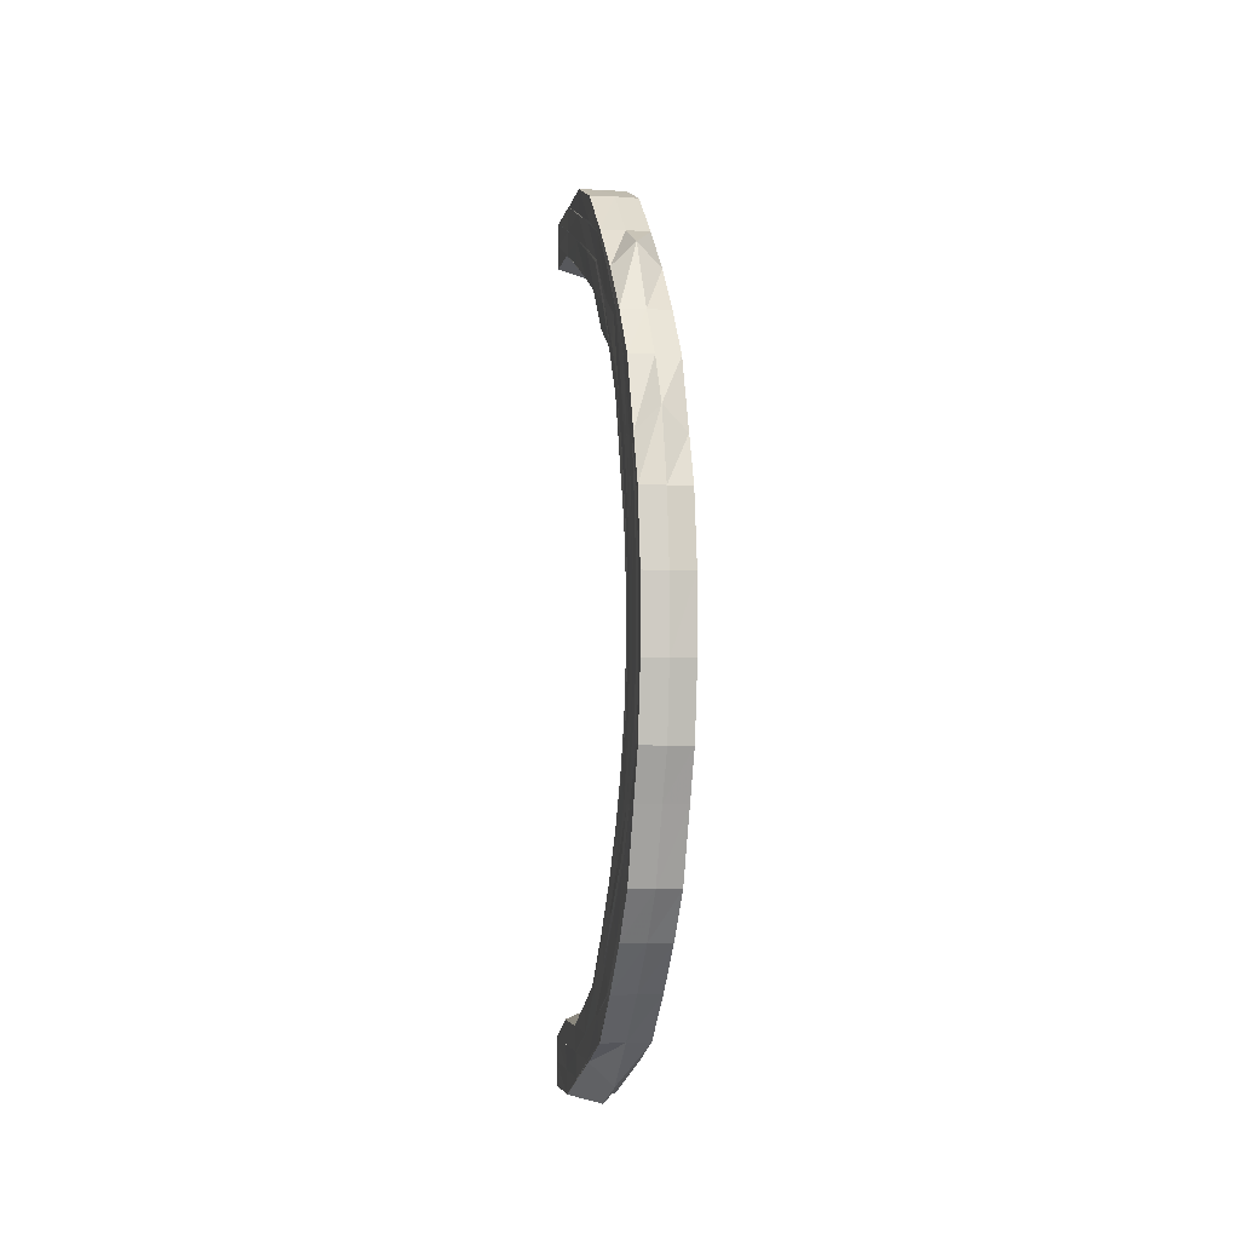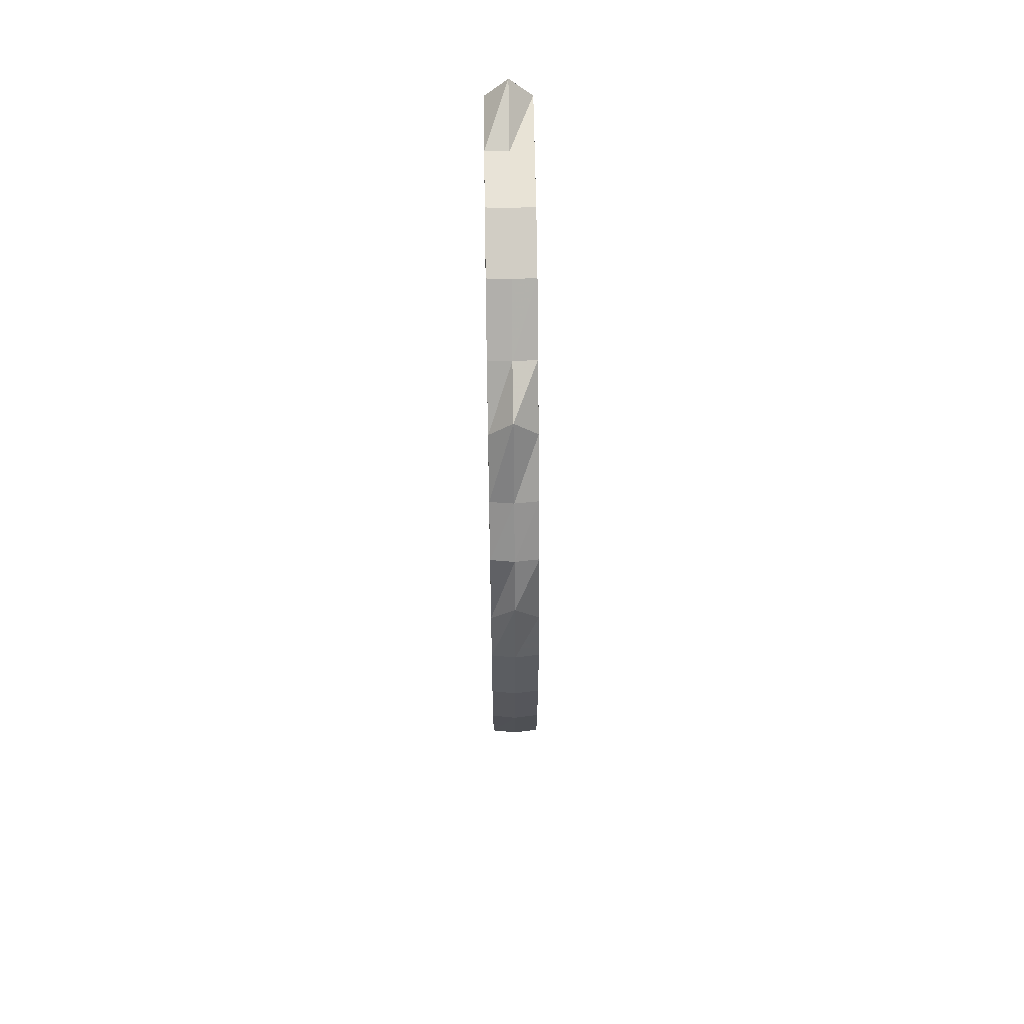
<metadata>
{"format":"obj","ext":"obj","renderer":"f3d","projection":"perspective","resolution":1024,"background":"white","views":[{"elev":-4.4,"azim":-10.3,"up":"+Y"},{"elev":62.4,"azim":-0.9,"up":"+Y"}]}
</metadata>
<code>
o 11725
v 2180 1878 7.875
v 2180 1878 7.903
v 2180 1878 7.875
v 2180 1878 7.902
v 2180 1878 7.875
v 2180 1878 7.875
v 2180 1878 7.903
v 2180 1878 7.875
v 2180 1878 7.9
v 2180 1878 7.875
v 2180 1878 7.903
v 2180 1878 7.931
v 2180 1878 7.901
v 2180 1878 7.875
v 2180 1878 7.927
v 2180 1878 7.928
v 2180 1878 7.899
v 2180 1878 7.875
v 2180 1878 7.953
v 2180 1878 7.951
v 2180 1878 7.925
v 2180 1878 7.956
v 2180 1878 7.93
v 2180 1878 7.957
v 2180 1878 7.957
v 2180 1878 7.981
v 2180 1878 7.931
v 2180 1878 7.98
v 2180 1878 7.981
v 2180 1878 7.977
v 2180 1878 8.003
v 2180 1878 8.001
v 2180 1878 8.004
v 2180 1878 8.003
v 2180 1878 8.023
v 2180 1878 8.024
v 2180 1878 7.982
v 2180 1878 8.039
v 2180 1878 8.02
v 2180 1878 8.023
v 2180 1878 8.04
v 2180 1878 7.998
v 2180 1878 8.023
v 2180 1878 8.003
v 2180 1878 8.039
v 2180 1878 8.039
v 2180 1878 8.023
v 2180 1878 8.039
v 2180 1877 8.051
v 2180 1878 8.023
v 2180 1878 8.003
v 2180 1878 8.02
v 2180 1878 7.981
v 2180 1878 7.957
v 2180 1878 7.981
v 2180 1878 8.003
v 2180 1878 7.957
v 2180 1878 7.931
v 2180 1878 7.957
v 2180 1878 7.981
v 2180 1878 7.931
v 2180 1878 7.957
v 2180 1878 7.931
v 2180 1878 7.903
v 2180 1878 7.931
v 2180 1878 7.875
v 2180 1878 7.903
v 2180 1878 7.93
v 2180 1878 7.956
v 2180 1878 7.931
v 2180 1878 7.903
v 2180 1878 7.957
v 2180 1878 7.903
v 2180 1878 7.953
v 2180 1878 7.928
v 2180 1878 7.902
v 2180 1878 7.875
v 2180 1878 7.901
v 2180 1878 7.927
v 2180 1878 7.951
v 2180 1878 7.875
v 2180 1878 7.875
v 2180 1878 7.899
v 2180 1878 7.899
v 2180 1878 7.923
v 2180 1878 7.948
v 2180 1878 7.925
v 2180 1878 7.9
v 2180 1878 7.875
v 2180 1878 7.923
v 2180 1878 7.923
v 2180 1878 7.945
v 2180 1878 7.946
v 2180 1878 7.945
v 2180 1878 7.966
v 2180 1878 7.968
v 2180 1878 7.985
v 2180 1878 7.966
v 2180 1878 7.97
v 2180 1878 7.987
v 2180 1878 8.001
v 2180 1878 7.985
v 2180 1878 7.974
v 2180 1878 7.99
v 2180 1878 8.004
v 2180 1878 8.015
v 2180 1878 8.001
v 2180 1878 7.977
v 2180 1878 7.994
v 2180 1878 8.007
v 2180 1878 8.017
v 2180 1878 8.015
v 2180 1877 8.025
v 2180 1878 7.98
v 2180 1878 7.981
v 2180 1878 7.998
v 2180 1878 8.001
v 2180 1878 8.003
v 2180 1878 8.012
v 2180 1878 8.016
v 2180 1878 8.027
v 2180 1878 8.022
v 2180 1878 8.032
v 2180 1877 8.028
v 2180 1877 8.025
v 2180 1877 8.033
v 2180 1877 8.038
v 2180 1877 8.032
v 2180 1877 8.035
v 2180 1877 8.036
v 2180 1877 8.032
v 2180 1877 8.04
v 2180 1877 8.039
v 2180 1877 8.036
v 2180 1877 8.036
v 2180 1877 8.032
v 2180 1877 8.039
v 2180 1877 8.036
v 2180 1877 8.044
v 2180 1877 8.046
v 2180 1877 8.044
v 2180 1877 8.05
v 2180 1877 8.043
v 2180 1877 8.051
v 2180 1877 8.035
v 2180 1877 8.032
v 2180 1877 8.025
v 2180 1878 8.036
v 2180 1878 8.039
v 2180 1878 8.023
v 2180 1877 8.048
v 2180 1877 8.051
v 2180 1877 8.056
v 2180 1877 8.051
v 2180 1877 8.055
v 2180 1877 8.059
v 2180 1877 8.05
v 2180 1877 8.06
v 2180 1878 8.052
v 2180 1878 8.039
v 2180 1877 8.06
v 2180 1877 8.051
v 2180 1878 8.036
v 2180 1877 8.048
v 2180 1877 8.059
v 2180 1877 8.063
v 2180 1877 8.059
v 2180 1877 8.051
v 2180 1878 8.016
v 2180 1878 8.032
v 2180 1877 8.051
v 2180 1877 8.059
v 2180 1878 8.012
v 2180 1878 7.994
v 2180 1878 7.974
v 2180 1878 7.948
v 2180 1878 7.97
v 2180 1878 7.99
v 2180 1878 7.923
v 2180 1878 7.899
v 2180 1878 7.946
v 2180 1878 7.923
v 2180 1878 7.899
v 2180 1878 7.875
v 2180 1878 7.922
v 2180 1878 7.875
v 2180 1878 7.899
v 2180 1878 7.875
v 2180 1878 7.945
v 2180 1878 7.923
v 2180 1878 7.923
v 2180 1878 7.899
v 2180 1878 7.968
v 2180 1878 7.966
v 2180 1878 7.945
v 2180 1878 7.944
v 2180 1878 7.945
v 2180 1878 7.923
v 2180 1878 7.945
v 2180 1878 7.966
v 2180 1878 7.965
v 2180 1878 7.966
v 2180 1878 7.985
v 2180 1878 7.966
v 2180 1878 7.987
v 2180 1878 7.985
v 2180 1878 8.007
v 2180 1878 8.004
v 2180 1878 8.001
v 2180 1878 7.985
v 2180 1878 7.984
v 2180 1878 7.985
v 2180 1878 8.001
v 2180 1878 8
v 2180 1878 8.001
v 2180 1878 8.015
v 2180 1878 8.001
v 2180 1878 8.017
v 2180 1878 8.015
v 2180 1878 8.022
v 2180 1878 8.027
v 2180 1877 8.043
v 2180 1877 8.038
v 2180 1877 8.033
v 2180 1877 8.028
v 2180 1878 8.015
v 2180 1877 8.025
v 2180 1877 8.056
v 2180 1877 8.059
v 2180 1877 8.051
v 2180 1877 8.063
v 2180 1877 8.046
v 2180 1877 8.06
v 2180 1877 8.063
v 2180 1877 8.063
v 2180 1877 8.04
v 2180 1877 8.055
v 2180 1877 8.05
v 2180 1877 8.035
v 2180 1877 8.025
v 2180 1877 8.044
v 2180 1877 8.032
v 2180 1877 8.06
v 2180 1877 8.063
v 2180 1877 8.055
v 2180 1877 8.059
v 2180 1877 8.05
v 2180 1877 8.056
v 2180 1877 8.051
v 2180 1877 8.059
v 2180 1877 8.051
v 2180 1877 8.048
v 2180 1877 8.039
v 2180 1877 8.051
v 2180 1877 8.023
v 2180 1877 8.036
v 2180 1877 8.039
v 2180 1877 8.043
v 2180 1877 8.046
v 2180 1877 8.032
v 2180 1877 8.038
v 2180 1877 8.044
v 2180 1877 8.04
v 2180 1877 8.02
v 2180 1877 8.023
v 2180 1877 8.003
v 2180 1877 8.039
v 2180 1877 8.032
v 2180 1877 8.036
v 2180 1877 8.039
v 2180 1877 8.036
v 2180 1877 8.036
v 2180 1877 8.035
v 2180 1877 8.032
v 2180 1877 8.036
v 2180 1877 8.033
v 2180 1877 8.028
v 2180 1877 8.025
v 2180 1877 8.032
v 2180 1877 8.027
v 2180 1877 8.022
v 2180 1877 8.016
v 2180 1877 8.017
v 2180 1877 8.015
v 2180 1877 8.025
v 2180 1877 8.012
v 2180 1877 8.007
v 2180 1877 8.004
v 2180 1877 8.015
v 2180 1877 8.001
v 2180 1877 8.001
v 2180 1877 8.003
v 2180 1877 7.981
v 2180 1877 7.998
v 2180 1877 7.98
v 2180 1877 7.981
v 2180 1877 7.994
v 2180 1877 7.977
v 2180 1877 7.957
v 2180 1877 7.957
v 2180 1877 7.931
v 2180 1877 7.957
v 2180 1877 7.982
v 2180 1877 7.956
v 2180 1877 7.931
v 2180 1877 7.931
v 2180 1877 7.93
v 2180 1877 7.903
v 2180 1877 7.931
v 2180 1877 7.903
v 2180 1877 7.903
v 2180 1877 7.875
v 2180 1877 7.931
v 2180 1877 7.903
v 2180 1877 7.931
v 2180 1877 7.931
v 2180 1877 7.957
v 2180 1877 7.875
v 2180 1877 7.903
v 2180 1877 7.903
v 2180 1877 7.902
v 2180 1877 7.875
v 2180 1877 7.93
v 2180 1877 7.957
v 2180 1877 7.956
v 2180 1877 7.928
v 2180 1877 7.957
v 2180 1877 7.981
v 2180 1877 7.981
v 2180 1877 8.003
v 2180 1877 7.981
v 2180 1877 7.957
v 2180 1877 7.98
v 2180 1877 8.003
v 2180 1877 7.981
v 2180 1877 8.004
v 2180 1877 8.003
v 2180 1877 8.023
v 2180 1877 7.953
v 2180 1877 7.927
v 2180 1877 7.901
v 2180 1877 7.9
v 2180 1877 7.875
v 2180 1877 7.951
v 2180 1877 7.925
v 2180 1877 7.977
v 2180 1877 8.001
v 2180 1877 8.003
v 2180 1877 8.024
v 2180 1877 8.023
v 2180 1877 8.039
v 2180 1877 8.023
v 2180 1877 8.02
v 2180 1877 8.039
v 2180 1877 8.023
v 2180 1877 8.04
v 2180 1877 8.039
v 2180 1877 8.051
v 2180 1877 7.998
v 2180 1877 7.974
v 2180 1877 8.016
v 2180 1877 7.948
v 2180 1877 7.994
v 2180 1877 7.97
v 2180 1877 7.923
v 2180 1877 7.899
v 2180 1877 7.946
v 2180 1877 7.923
v 2180 1877 7.899
v 2180 1877 7.899
v 2180 1877 7.875
v 2180 1877 7.922
v 2180 1877 7.899
v 2180 1877 7.945
v 2180 1877 7.923
v 2180 1877 7.923
v 2180 1877 7.945
v 2180 1877 7.966
v 2180 1877 7.968
v 2180 1877 7.945
v 2180 1877 7.944
v 2180 1877 7.966
v 2180 1877 7.923
v 2180 1877 7.923
v 2180 1877 7.899
v 2180 1877 7.945
v 2180 1877 7.875
v 2180 1877 7.875
v 2180 1877 7.875
v 2180 1877 7.875
v 2180 1877 7.875
v 2180 1877 7.875
v 2180 1877 7.875
v 2180 1877 7.875
v 2180 1877 7.875
v 2180 1877 7.9
v 2180 1877 7.902
v 2180 1877 7.903
v 2180 1877 7.875
v 2180 1877 7.928
v 2180 1877 7.953
v 2180 1877 7.927
v 2180 1877 7.901
v 2180 1877 7.875
v 2180 1877 7.951
v 2180 1877 7.925
v 2180 1877 7.948
v 2180 1877 7.974
v 2180 1877 7.97
v 2180 1877 7.99
v 2180 1877 7.987
v 2180 1877 8.001
v 2180 1877 7.985
v 2180 1877 7.968
v 2180 1877 7.985
v 2180 1877 7.966
v 2180 1877 7.946
v 2180 1877 7.945
v 2180 1877 7.966
v 2180 1877 7.923
v 2180 1877 7.923
v 2180 1877 7.945
v 2180 1877 7.899
v 2180 1877 7.899
v 2180 1877 7.875
v 2180 1877 7.965
v 2180 1877 7.966
v 2180 1877 7.985
v 2180 1877 7.966
v 2180 1877 7.984
v 2180 1877 8.001
v 2180 1877 7.985
v 2180 1877 7.985
v 2180 1877 8
v 2180 1877 8.015
v 2180 1877 8.001
v 2180 1877 8.001
v 2180 1877 8.015
v 2180 1877 8.014
v 2180 1877 8.025
v 2180 1877 8.015
v 2180 1877 8.025
v 2180 1877 8.024
v 2180 1877 8.032
v 2180 1877 8.025
v 2180 1877 8.032
v 2180 1877 8.031
v 2180 1877 8.036
v 2180 1877 8.036
v 2180 1877 8.035
v 2180 1877 8.036
v 2180 1877 8.036
v 2180 1877 8.035
v 2180 1877 8.032
v 2180 1877 8.032
v 2180 1877 8.031
v 2180 1877 8.025
v 2180 1877 8.025
v 2180 1877 8.024
v 2180 1878 8.015
v 2180 1878 8.014
v 2180 1877 8.064
v 2180 1877 8.063
v 2180 1877 8.063
v 2180 1877 8.063
v 2180 1877 8.064
v 2180 1877 8.063
v 2180 1877 8.059
v 2180 1877 8.063
v 2180 1877 8.06
v 2180 1877 8.059
v 2180 1877 8.051
v 2180 1877 8.059
v 2180 1877 8.052
v 2180 1877 8.051
v 2180 1877 8.039
v 2180 1877 8.036
v 2180 1877 8.048
v 2180 1877 8.051
v 2180 1877 8.059
v 2180 1877 8.032
v 2180 1877 8.012
v 2180 1877 8.043
v 2180 1877 7.99
v 2180 1877 8.027
v 2180 1877 8.007
v 2180 1877 7.987
v 2180 1877 7.985
v 2180 1877 8.004
v 2180 1877 8.001
v 2180 1877 8.022
v 2180 1877 8.017
v 2180 1877 8.015
v 2180 1877 8.038
v 2180 1877 8.033
v 2180 1877 8.028
v 2180 1877 8.04
v 2180 1877 8.046
v 2180 1877 8.055
v 2180 1877 8.051
v 2180 1877 8.063
v 2180 1877 8.059
v 2180 1877 8.06
v 2180 1877 8.063
v 2180 1877 8.056
v 2180 1878 7.875
v 2180 1878 7.875
v 2180 1878 7.875
v 2180 1878 7.875
v 2180 1878 7.875
v 2180 1878 7.875
v 2180 1878 7.875
v 2180 1878 7.875
f 1 2 3
f 3 4 5
f 6 7 1
f 7 2 8
f 5 9 10
f 11 12 2
f 13 9 14
f 13 15 9
f 16 15 13
f 10 17 18
f 16 19 15
f 19 20 15
f 15 20 21
f 22 19 16
f 23 22 16
f 24 22 23
f 25 26 22
f 27 25 23
f 22 28 19
f 29 28 22
f 28 30 19
f 19 30 20
f 29 31 28
f 28 32 30
f 31 32 28
f 33 31 29
f 34 35 32
f 33 36 31
f 37 33 29
f 35 38 39
f 40 39 32
f 36 41 40
f 32 39 42
f 32 42 30
f 36 43 44
f 41 45 43
f 46 41 36
f 47 48 36
f 48 49 41
f 50 36 33
f 51 50 33
f 51 33 37
f 52 50 51
f 37 53 54
f 55 56 37
f 57 54 58
f 59 55 57
f 57 37 24
f 60 37 57
f 12 59 61
f 62 57 61
f 61 57 63
f 61 63 64
f 2 61 64
f 65 61 2
f 2 64 66
f 67 4 66
f 63 23 67
f 67 23 4
f 68 69 65
f 68 70 71
f 69 72 70
f 73 68 7
f 74 69 68
f 75 68 73
f 75 74 68
f 76 75 73
f 76 73 77
f 78 76 77
f 79 75 76
f 78 79 76
f 80 74 75
f 79 80 75
f 81 78 6
f 82 83 81
f 84 85 83
f 86 80 79
f 87 79 78
f 87 86 79
f 88 87 78
f 88 78 89
f 83 88 89
f 83 90 88
f 90 87 88
f 91 90 83
f 85 92 90
f 90 93 87
f 93 86 87
f 94 93 90
f 92 95 93
f 93 96 86
f 95 97 96
f 98 96 93
f 96 99 86
f 86 99 80
f 96 100 99
f 97 101 100
f 102 100 96
f 99 103 80
f 80 103 74
f 100 104 99
f 99 104 103
f 100 105 104
f 101 106 105
f 107 105 100
f 103 108 74
f 74 108 69
f 104 109 103
f 103 109 108
f 105 110 104
f 104 110 109
f 105 111 110
f 112 111 105
f 106 113 111
f 108 114 69
f 69 114 62
f 114 115 72
f 108 116 114
f 109 116 108
f 116 117 114
f 117 118 115
f 114 117 60
f 109 119 116
f 110 119 109
f 116 120 117
f 119 120 116
f 120 52 117
f 117 52 51
f 119 121 120
f 110 122 119
f 122 121 119
f 111 122 110
f 121 123 120
f 120 123 52
f 111 124 122
f 125 124 111
f 122 126 121
f 124 126 122
f 121 127 123
f 126 127 121
f 113 128 124
f 124 129 126
f 128 130 129
f 131 129 124
f 129 132 126
f 126 132 127
f 129 133 132
f 130 134 133
f 135 133 129
f 134 136 137
f 138 137 133
f 133 139 132
f 133 137 139
f 132 139 140
f 132 140 127
f 137 141 139
f 139 142 140
f 139 141 142
f 127 140 143
f 127 143 123
f 140 142 144
f 140 144 143
f 137 145 141
f 146 145 137
f 136 147 145
f 123 143 148
f 123 148 52
f 52 148 50
f 148 149 150
f 143 151 148
f 151 152 149
f 148 151 46
f 143 144 151
f 144 153 151
f 151 153 154
f 144 155 153
f 142 155 144
f 153 156 154
f 142 157 155
f 141 157 142
f 155 158 153
f 153 158 156
f 154 156 159
f 154 159 41
f 41 159 160
f 156 161 159
f 159 162 160
f 159 161 162
f 160 162 163
f 160 163 39
f 162 164 163
f 165 166 161
f 161 167 168
f 39 163 169
f 39 169 42
f 163 170 169
f 163 164 170
f 171 172 164
f 169 170 173
f 42 169 174
f 169 173 174
f 42 174 175
f 30 42 175
f 30 175 20
f 20 175 176
f 20 176 21
f 175 174 177
f 175 177 176
f 174 173 178
f 174 178 177
f 21 176 179
f 21 179 180
f 180 179 17
f 176 181 179
f 176 177 181
f 179 182 17
f 179 181 182
f 17 182 183
f 17 183 184
f 182 185 183
f 184 183 186
f 183 187 186
f 183 185 187
f 184 186 188
f 181 189 190
f 185 191 192
f 177 193 181
f 193 194 189
f 181 193 195
f 177 178 193
f 195 196 185
f 196 197 191
f 185 196 91
f 198 199 185
f 199 200 196
f 201 202 197
f 200 203 201
f 196 201 94
f 204 201 196
f 193 205 204
f 178 205 193
f 205 206 194
f 178 207 205
f 173 207 178
f 207 208 205
f 208 209 206
f 205 208 210
f 210 211 201
f 201 211 98
f 211 212 202
f 203 213 211
f 214 215 212
f 213 216 214
f 211 214 102
f 217 214 211
f 208 218 217
f 218 219 209
f 220 218 208
f 207 220 208
f 221 220 207
f 173 221 207
f 170 221 173
f 170 222 221
f 164 222 170
f 221 223 220
f 222 223 221
f 220 224 218
f 223 224 220
f 224 225 218
f 218 225 226
f 225 227 219
f 164 228 222
f 229 228 164
f 222 230 223
f 228 230 222
f 172 231 228
f 230 232 223
f 223 232 224
f 228 233 230
f 231 234 233
f 235 233 228
f 232 236 224
f 224 236 225
f 230 237 232
f 233 237 230
f 232 238 236
f 237 238 232
f 236 239 225
f 225 239 240
f 238 241 236
f 236 241 239
f 239 242 227
f 233 243 237
f 244 243 233
f 237 245 238
f 243 245 237
f 234 246 243
f 245 247 238
f 238 247 241
f 243 248 245
f 246 249 248
f 250 248 243
f 248 251 245
f 245 251 247
f 248 252 251
f 249 253 252
f 254 252 248
f 253 255 256
f 257 256 252
f 252 258 251
f 252 256 258
f 251 258 259
f 251 259 247
f 256 260 258
f 258 261 259
f 258 260 261
f 247 259 262
f 247 262 241
f 259 261 263
f 259 263 262
f 256 264 260
f 265 264 256
f 255 266 264
f 241 262 267
f 241 267 239
f 239 267 268
f 267 269 242
f 262 270 267
f 270 271 269
f 262 263 270
f 267 270 272
f 263 273 270
f 273 274 271
f 270 273 275
f 263 276 273
f 261 276 263
f 276 277 273
f 277 278 274
f 273 277 279
f 261 280 276
f 260 280 261
f 276 281 277
f 280 281 276
f 260 282 280
f 281 283 277
f 283 284 278
f 277 283 285
f 264 282 260
f 280 286 281
f 282 286 280
f 281 287 283
f 286 287 281
f 287 288 283
f 283 288 289
f 288 290 284
f 264 291 282
f 292 291 264
f 266 293 291
f 291 294 282
f 282 294 286
f 291 295 294
f 296 295 291
f 294 297 286
f 286 297 287
f 295 298 294
f 294 298 297
f 296 299 295
f 300 301 299
f 302 299 296
f 303 302 296
f 299 304 295
f 295 304 298
f 299 305 304
f 306 305 299
f 305 307 304
f 306 308 305
f 309 310 307
f 311 308 306
f 311 312 308
f 313 311 306
f 308 314 315
f 313 316 317
f 308 318 319
f 320 311 313
f 321 322 320
f 321 320 323
f 323 320 313
f 323 313 324
f 324 313 302
f 324 302 303
f 325 323 324
f 326 323 325
f 325 327 328
f 303 329 330
f 331 332 303
f 333 328 334
f 333 325 335
f 335 303 336
f 336 303 292
f 337 331 336
f 336 330 338
f 339 325 333
f 339 326 325
f 340 326 339
f 340 341 326
f 342 341 340
f 342 343 341
f 344 340 339
f 345 340 344
f 346 339 333
f 344 339 346
f 346 333 347
f 347 333 348
f 348 336 349
f 349 336 265
f 347 334 350
f 349 338 351
f 352 337 349
f 353 350 354
f 353 347 355
f 355 349 356
f 356 349 257
f 357 352 356
f 356 351 358
f 359 347 353
f 359 346 347
f 360 346 359
f 360 344 346
f 361 359 353
f 362 344 360
f 362 345 344
f 363 360 359
f 363 359 361
f 364 362 360
f 364 360 363
f 365 345 362
f 365 366 345
f 367 362 364
f 367 365 362
f 368 365 367
f 369 366 365
f 369 343 366
f 370 369 368
f 370 371 369
f 372 370 368
f 373 370 372
f 374 375 367
f 372 376 377
f 378 374 379
f 380 367 379
f 379 367 364
f 381 372 380
f 381 377 382
f 383 372 381
f 384 385 372
f 386 384 381
f 385 387 370
f 387 388 370
f 388 389 369
f 387 388 390
f 388 389 390
f 389 391 341
f 389 391 390
f 391 392 320
f 391 392 390
f 393 387 390
f 392 394 390
f 392 394 308
f 394 395 390
f 395 393 390
f 394 395 319
f 393 387 396
f 395 393 397
f 319 398 307
f 398 399 397
f 307 398 400
f 398 397 400
f 307 400 401
f 304 307 401
f 304 401 298
f 400 397 402
f 397 403 402
f 403 404 396
f 400 402 405
f 401 400 405
f 402 403 406
f 403 396 406
f 405 402 407
f 402 406 407
f 401 405 408
f 298 401 408
f 298 408 297
f 408 405 409
f 405 407 409
f 297 408 410
f 408 409 410
f 297 410 287
f 287 410 288
f 410 411 288
f 410 409 411
f 288 411 412
f 411 413 290
f 409 414 411
f 409 407 414
f 411 414 415
f 414 416 413
f 407 417 414
f 417 418 416
f 414 417 419
f 407 406 417
f 406 420 417
f 420 421 418
f 406 396 420
f 417 420 422
f 396 423 420
f 420 423 383
f 423 424 421
f 423 425 424
f 422 381 426
f 426 381 427
f 426 382 428
f 429 386 426
f 430 428 431
f 432 429 430
f 419 426 430
f 430 426 433
f 434 431 435
f 415 430 434
f 436 432 434
f 434 430 437
f 438 436 439
f 412 434 439
f 439 435 440
f 439 434 441
f 442 438 443
f 289 439 443
f 443 440 444
f 443 439 445
f 446 442 447
f 285 443 447
f 447 443 146
f 447 444 448
f 449 446 450
f 279 447 450
f 450 447 138
f 450 448 451
f 452 449 453
f 275 450 453
f 453 450 135
f 453 451 454
f 455 452 456
f 272 453 456
f 456 453 131
f 456 454 457
f 458 455 459
f 268 456 459
f 459 456 125
f 459 457 460
f 216 458 461
f 461 460 215
f 240 459 461
f 461 459 112
f 226 461 214
f 214 461 107
f 161 462 229
f 463 462 161
f 462 464 167
f 166 465 462
f 466 467 464
f 465 468 466
f 462 466 235
f 469 466 462
f 470 471 467
f 468 472 470
f 466 470 244
f 473 470 466
f 474 358 471
f 472 357 474
f 470 474 250
f 475 474 470
f 474 356 254
f 476 356 474
f 477 353 476
f 361 353 477
f 478 477 475
f 477 354 479
f 478 479 480
f 481 361 477
f 481 477 478
f 482 361 481
f 482 363 361
f 483 481 478
f 484 363 482
f 484 364 363
f 379 364 484
f 485 482 481
f 485 481 483
f 486 484 482
f 486 482 485
f 487 379 484
f 487 484 486
f 427 379 487
f 488 378 487
f 489 487 486
f 433 487 489
f 490 488 489
f 489 486 491
f 491 486 485
f 492 489 491
f 437 489 492
f 493 490 492
f 491 485 494
f 494 485 483
f 492 491 495
f 495 491 494
f 496 492 495
f 147 493 496
f 441 492 496
f 445 496 145
f 145 496 497
f 496 495 497
f 145 497 141
f 141 497 157
f 497 495 498
f 497 498 157
f 495 494 498
f 157 498 499
f 157 499 155
f 155 499 158
f 498 494 500
f 498 500 499
f 494 483 500
f 158 501 502
f 499 503 158
f 499 500 503
f 158 503 463
f 503 504 501
f 500 483 505
f 500 505 503
f 505 480 504
f 503 505 469
f 483 478 505
f 505 478 473
f 506 507 188
f 507 508 188
f 509 506 188
f 508 510 188
f 510 511 188
f 512 509 188
f 513 512 188

</code>
